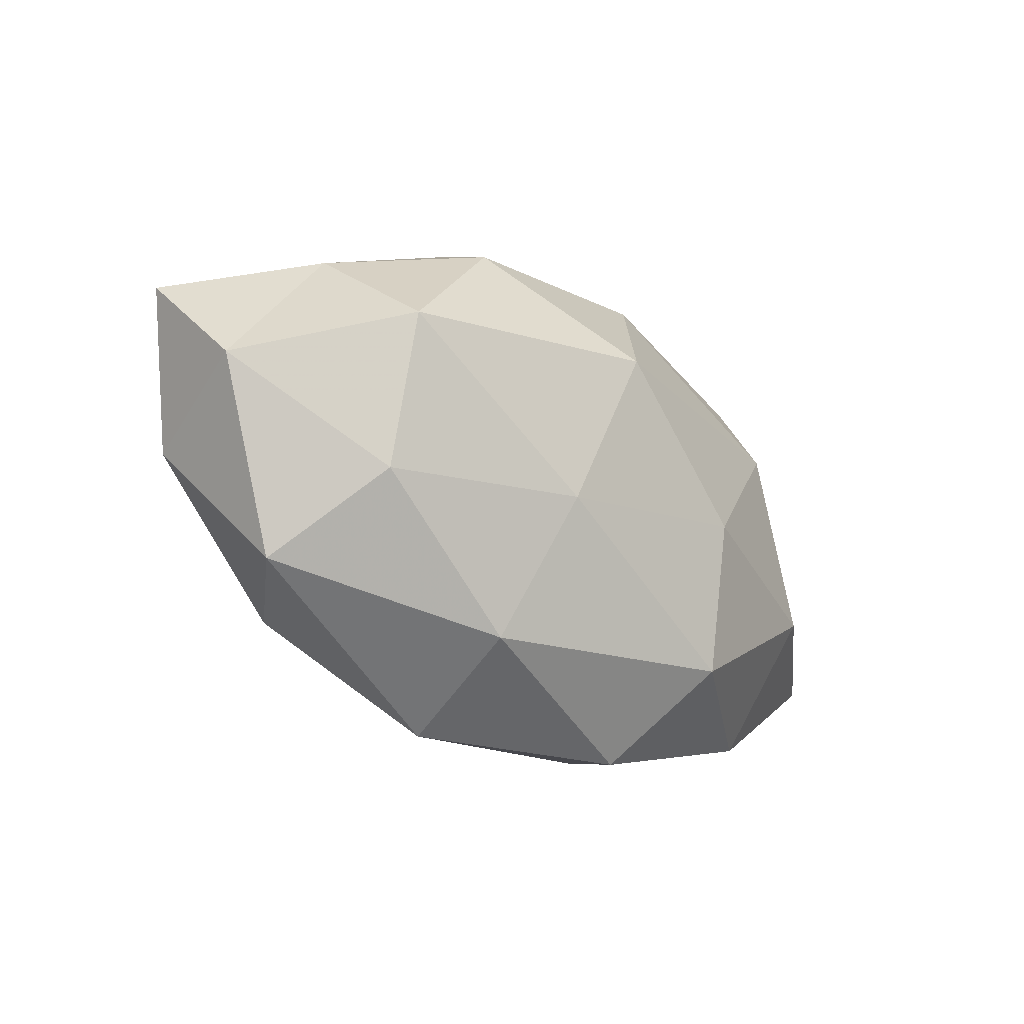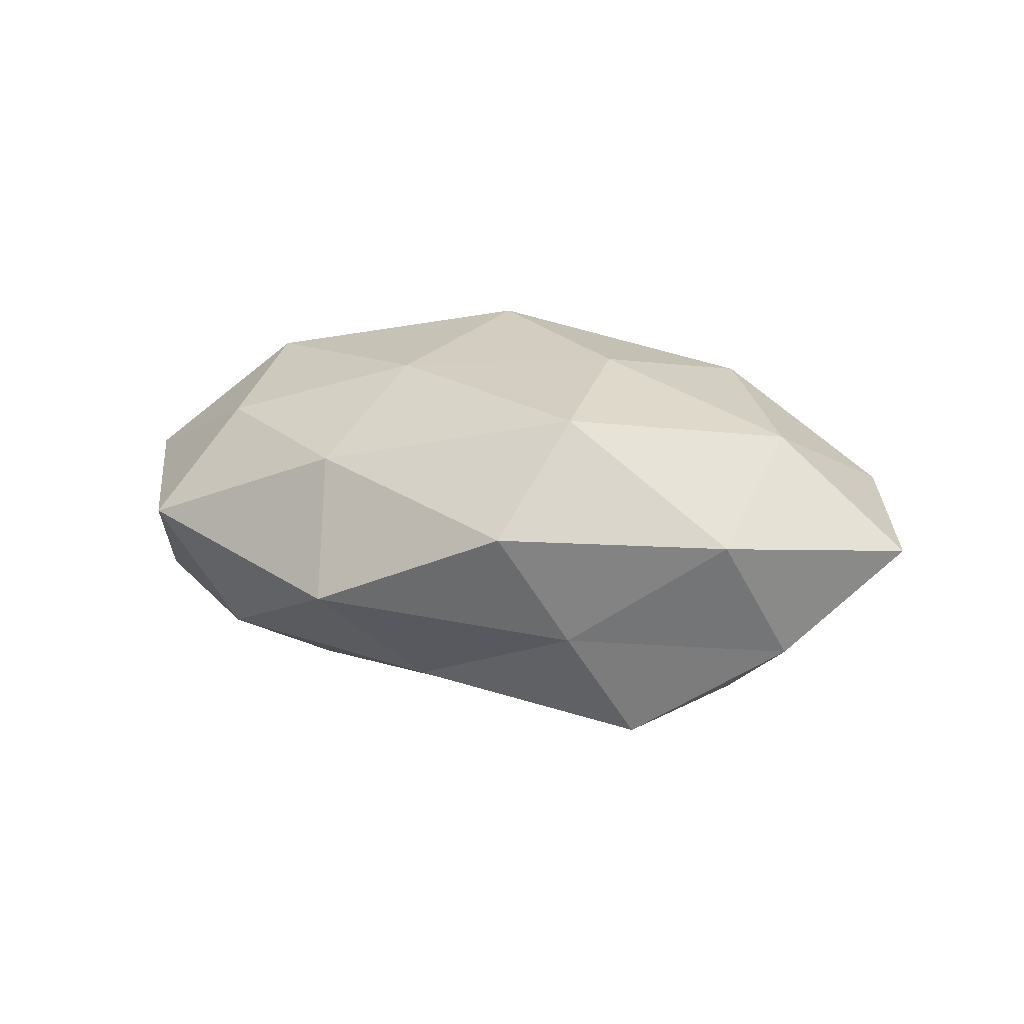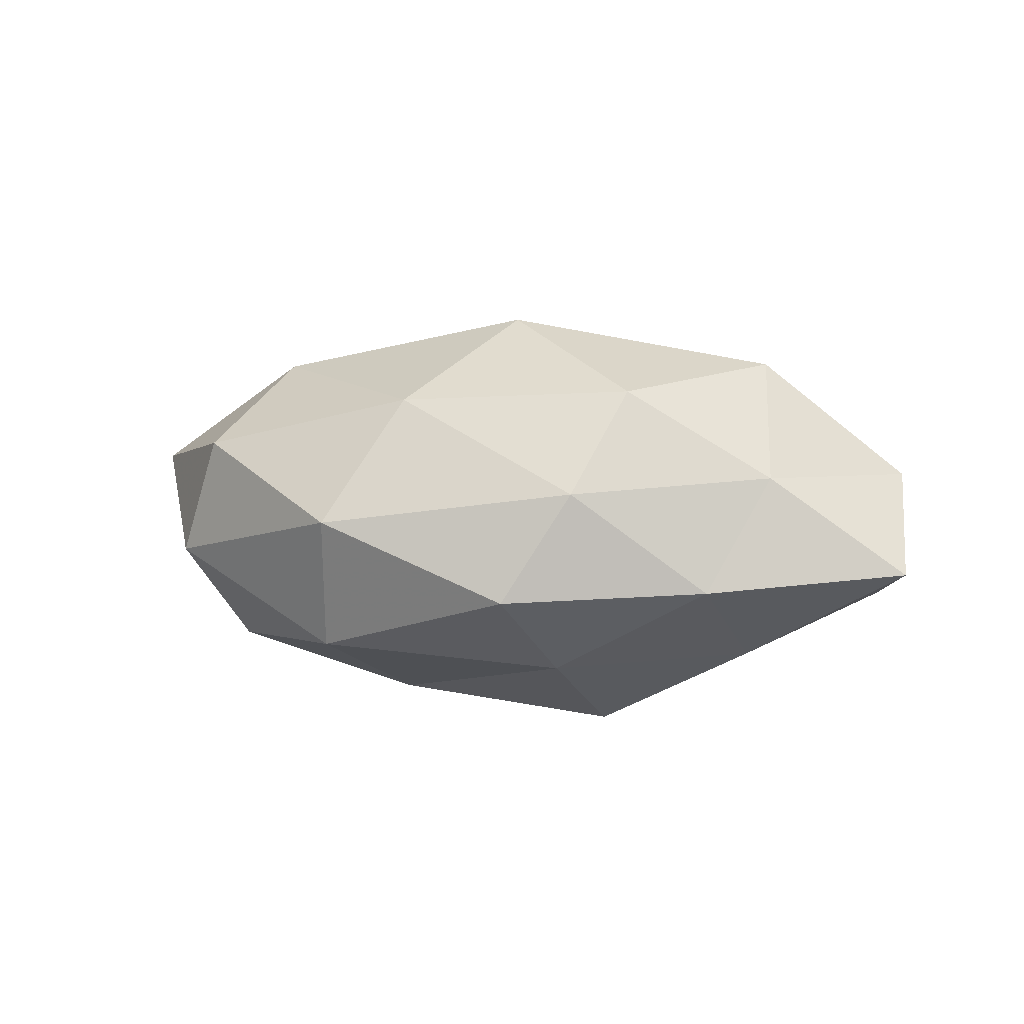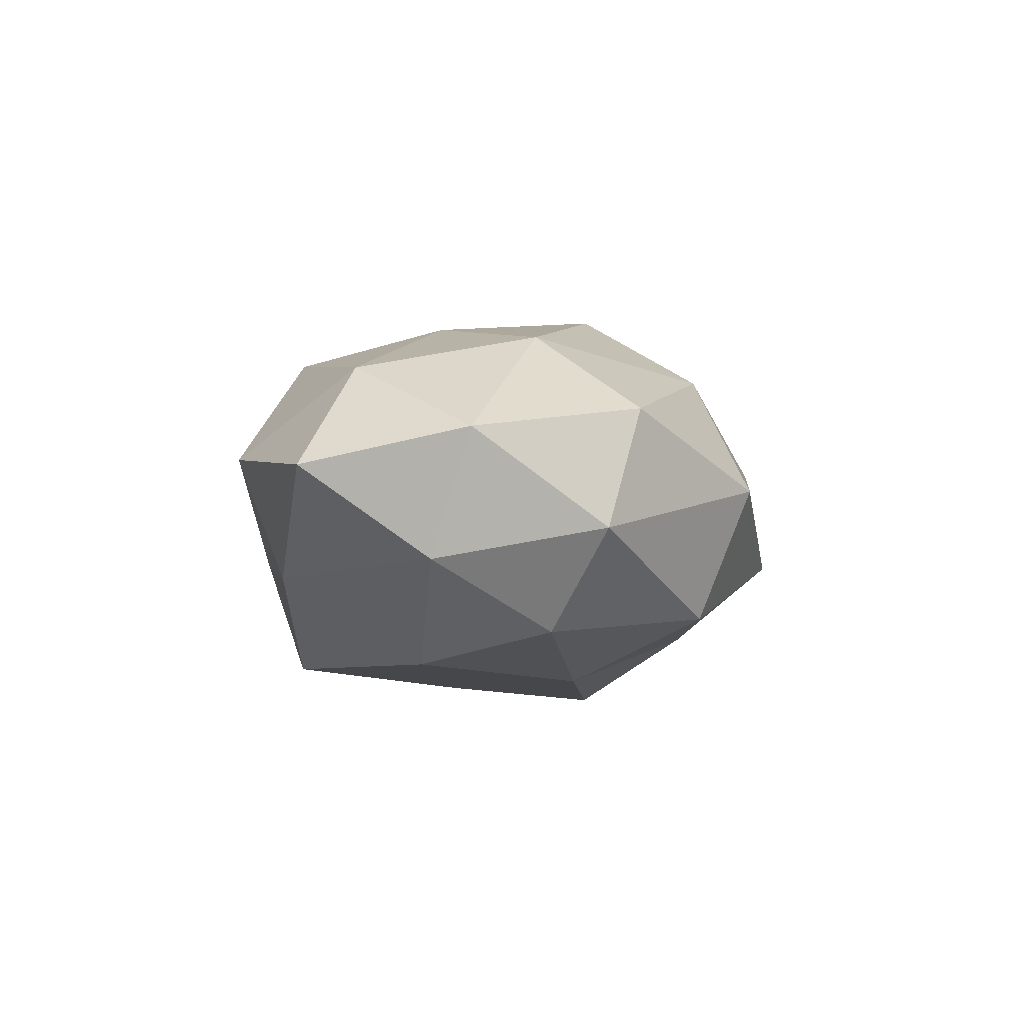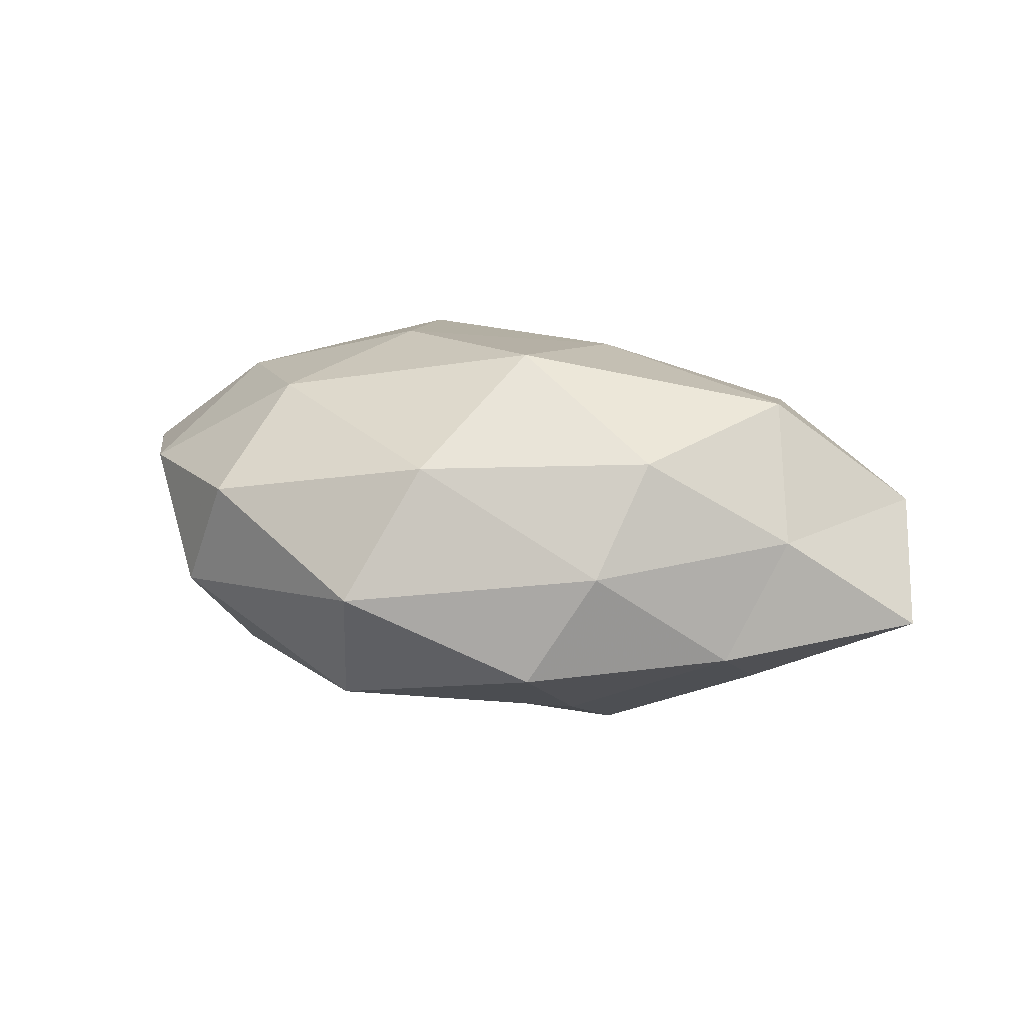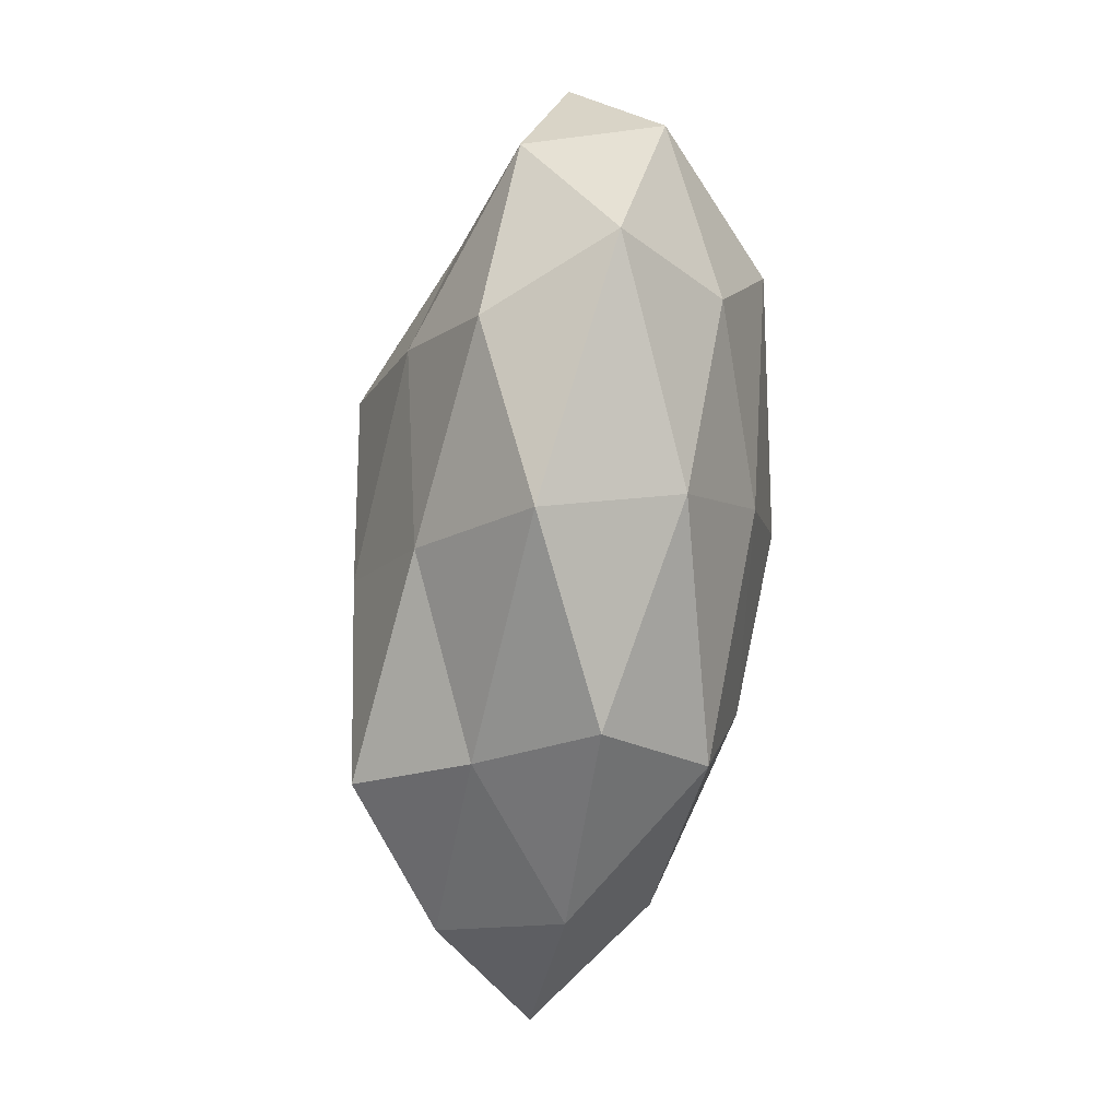
<metadata>
{"format":"obj","ext":"obj","renderer":"f3d","projection":"perspective","resolution":1024,"background":"white","views":[{"elev":-29.8,"azim":-45.1,"up":"+Y"},{"elev":14.5,"azim":21.5,"up":"+Z"},{"elev":5.5,"azim":-160.3,"up":"+Z"},{"elev":-3.1,"azim":105.7,"up":"+Z"},{"elev":23.6,"azim":-165.7,"up":"+Z"},{"elev":-78.7,"azim":-96.4,"up":"+Y"}]}
</metadata>
<code>
v -0.009969 -0.01017 0.02031
v 0.01597 -0.02245 0.01763
v -0.01348 -0.02611 0.01154
v 0.01466 -0.004835 0.0218
v 0.05222 -0.008798 0.002352
v 0.0402 -0.01523 -0.009401
v -0.03406 0.003858 0.01935
v -0.003627 -0.02069 -0.01578
v 0.04503 0.008285 0.006698
v -0.009776 0.03121 -0.007456
v 0.03717 -0.007768 0.01449
v 0.03604 0.02127 -0.003971
v 0.01101 -0.03224 0.005428
v -0.01258 0.01942 -0.01665
v -0.03736 0.01551 0.006443
v 0.03054 0.02368 0.009617
v 0.01735 -0.02638 -0.007388
v -0.04611 -0.007355 -0.009461
v -0.03925 -0.02221 0.001773
v -0.01159 -0.03272 -0.003819
v -0.05229 0.01011 -0.004874
v -0.01453 0.006181 -0.02489
v 0.004673 0.02486 0.01533
v -0.02874 -0.02149 -0.01163
v 0.03499 -0.02292 0.004467
v -0.02284 -0.008114 -0.0192
v 0.03009 -0.002231 -0.01915
v -0.01706 0.02793 0.004987
v -0.03309 0.008162 -0.01545
v 0.01393 0.02721 -0.01397
v -0.03249 -0.01303 0.01371
v -0.003982 0.009036 0.02473
v 0.02306 -0.01954 -0.01998
v -0.02127 0.01961 0.01644
v 0.03129 0.01352 -0.01541
v 0.00376 -0.006385 -0.02275
v 0.009902 0.01077 -0.02159
v 0.02597 0.01031 0.01875
v 0.01175 0.03297 0.001264
v 0.04354 0.00326 -0.007479
v -0.03154 0.02213 -0.006464
v -0.04976 -0.00247 0.005967
f 3 2 1
f 1 2 4
f 4 2 11
f 5 9 11
f 3 13 2
f 12 16 9
f 3 20 13
f 20 8 17
f 13 20 17
f 19 20 3
f 19 18 24
f 20 24 8
f 19 24 20
f 6 5 25
f 2 25 11
f 11 25 5
f 2 13 25
f 6 25 17
f 17 25 13
f 26 8 24
f 24 18 26
f 18 21 29
f 14 22 29
f 18 29 26
f 26 29 22
f 30 14 10
f 31 3 1
f 31 1 7
f 31 19 3
f 1 4 32
f 1 32 7
f 33 6 17
f 17 8 33
f 27 6 33
f 7 34 15
f 15 34 28
f 23 28 34
f 7 32 34
f 34 32 23
f 35 30 12
f 36 8 26
f 22 36 26
f 36 33 8
f 27 33 36
f 37 22 14
f 37 14 30
f 35 27 37
f 35 37 30
f 37 36 22
f 27 36 37
f 11 38 4
f 9 38 11
f 9 16 38
f 23 38 16
f 32 4 38
f 32 38 23
f 12 39 16
f 16 39 23
f 39 10 28
f 39 28 23
f 30 10 39
f 30 39 12
f 40 5 6
f 40 9 5
f 12 9 40
f 40 6 27
f 35 12 40
f 35 40 27
f 10 14 41
f 21 15 41
f 41 28 10
f 15 28 41
f 14 29 41
f 41 29 21
f 7 15 42
f 42 18 19
f 42 15 21
f 42 21 18
f 31 7 42
f 31 42 19

</code>
